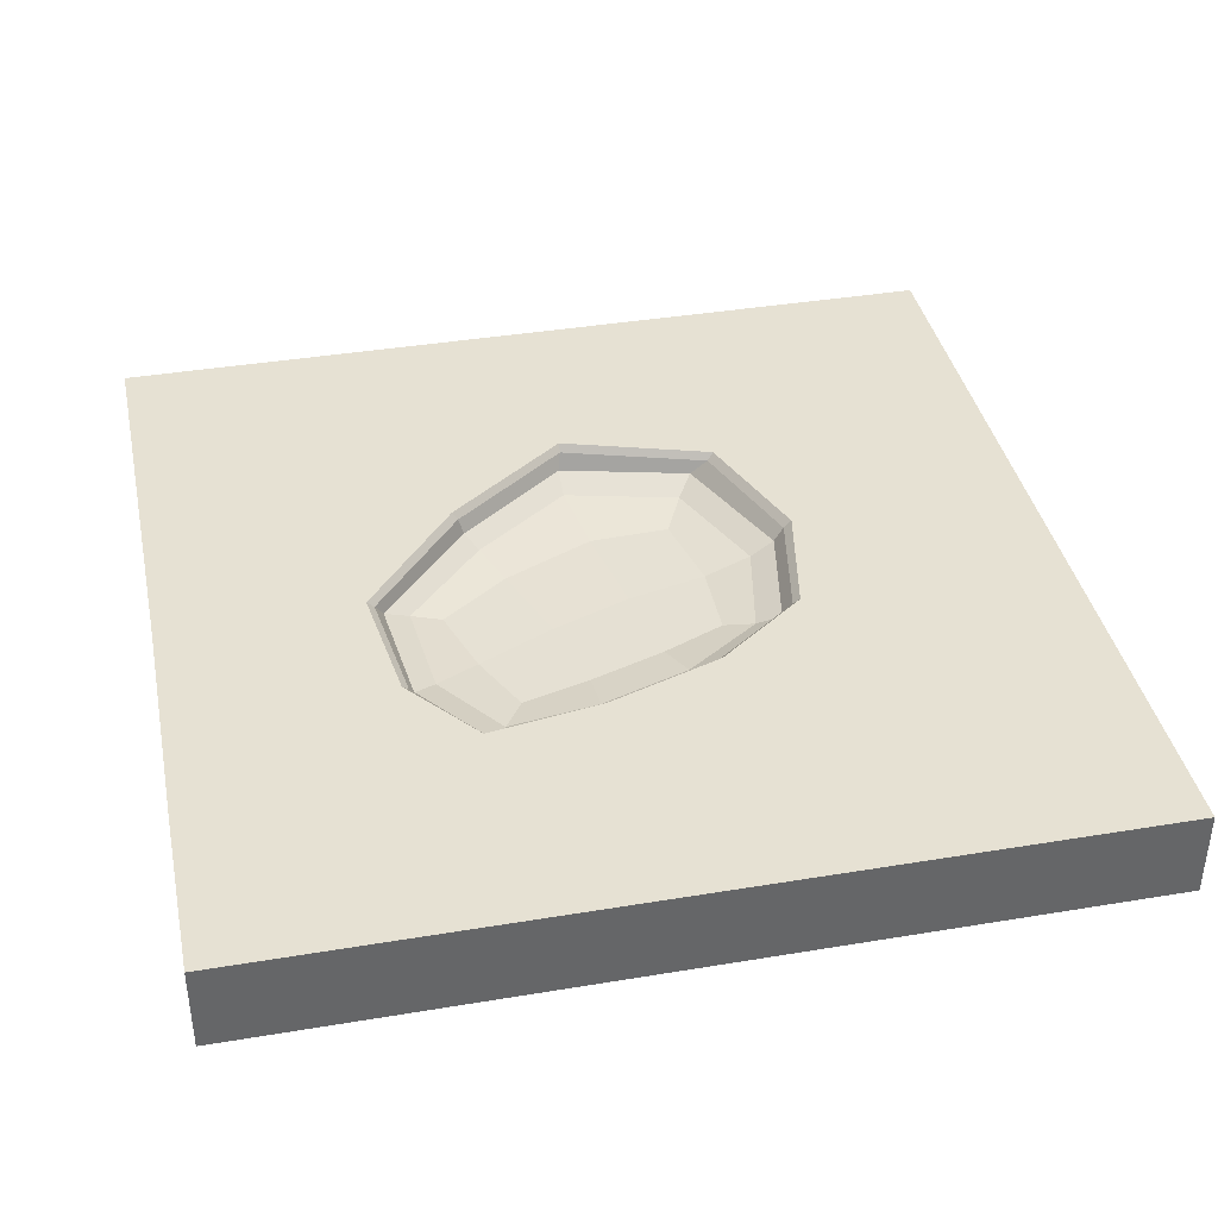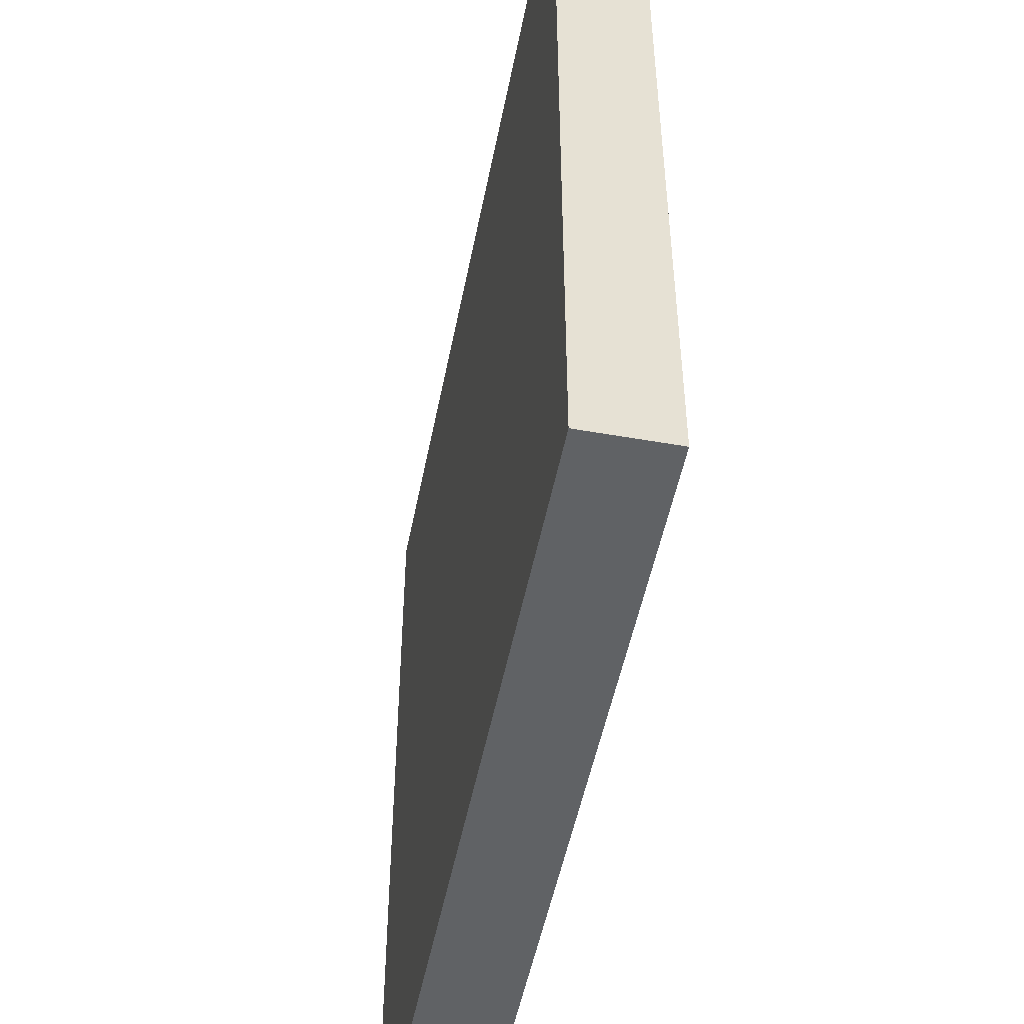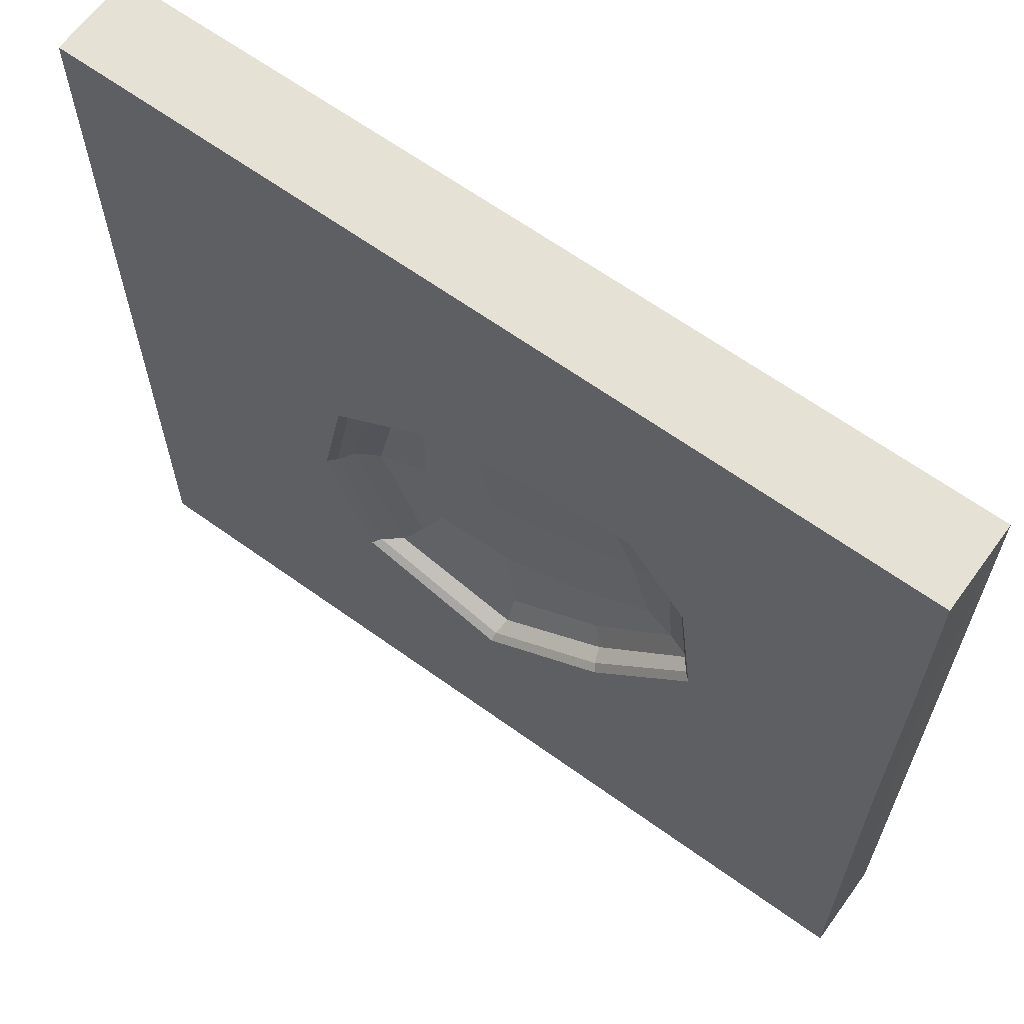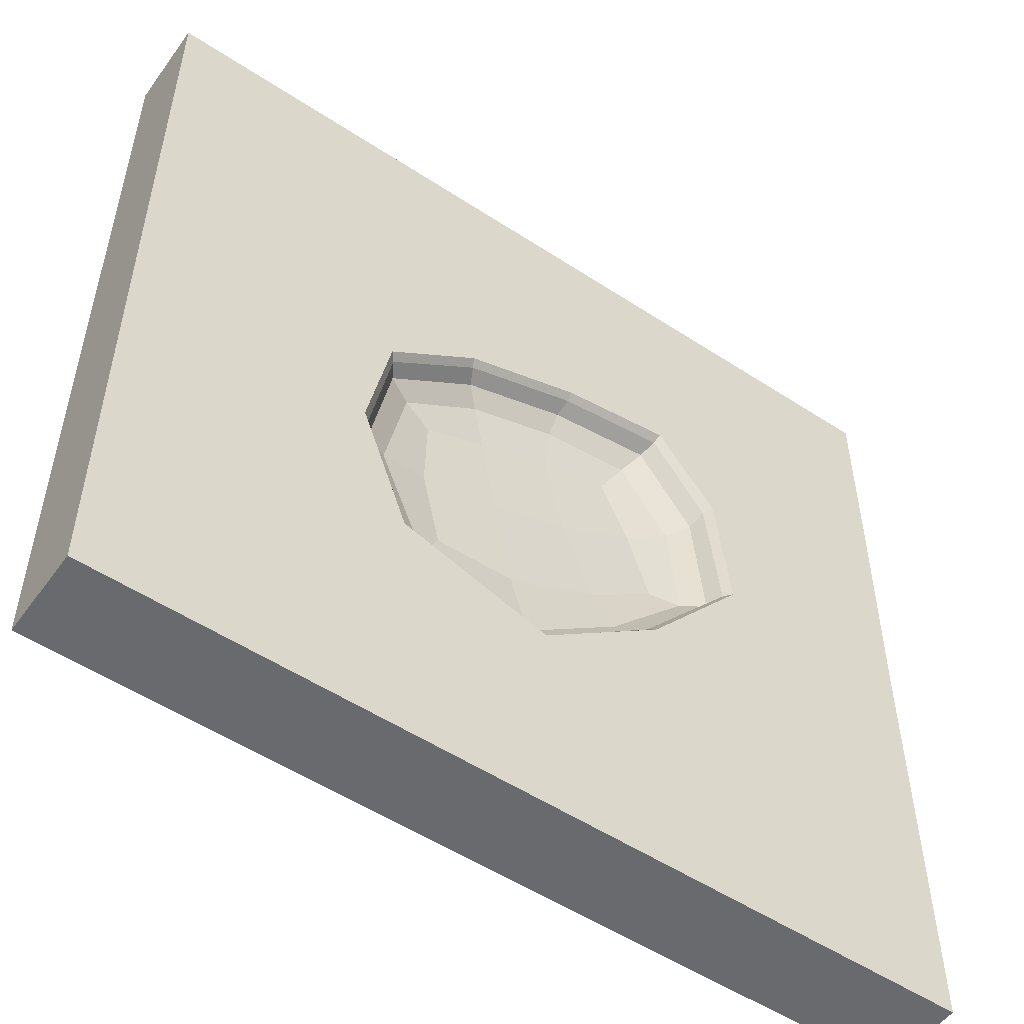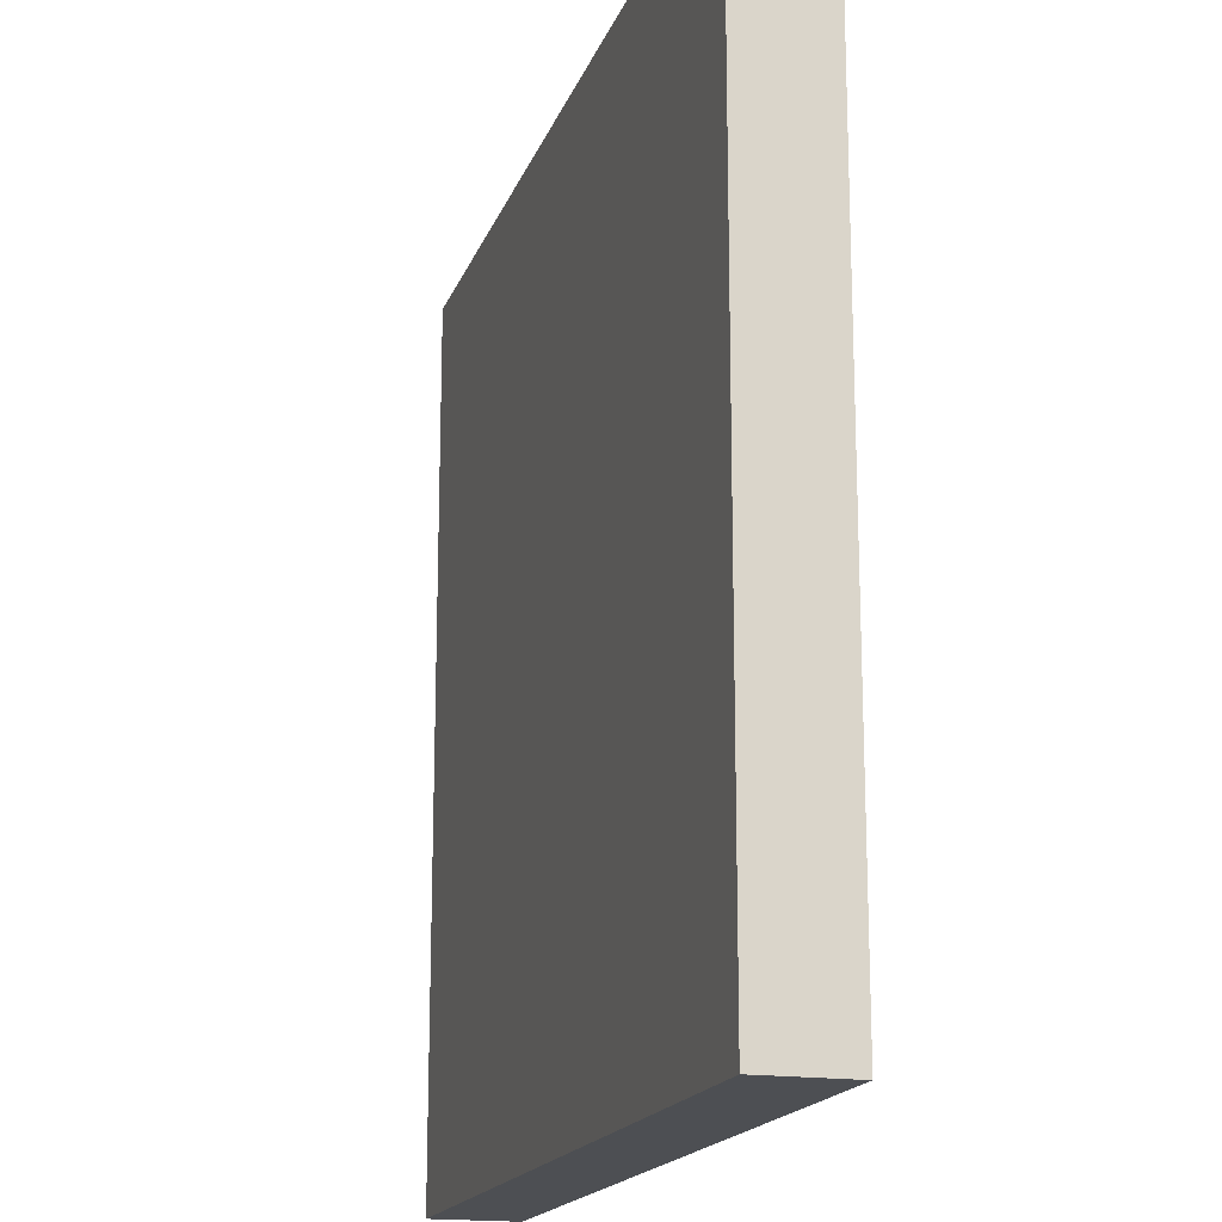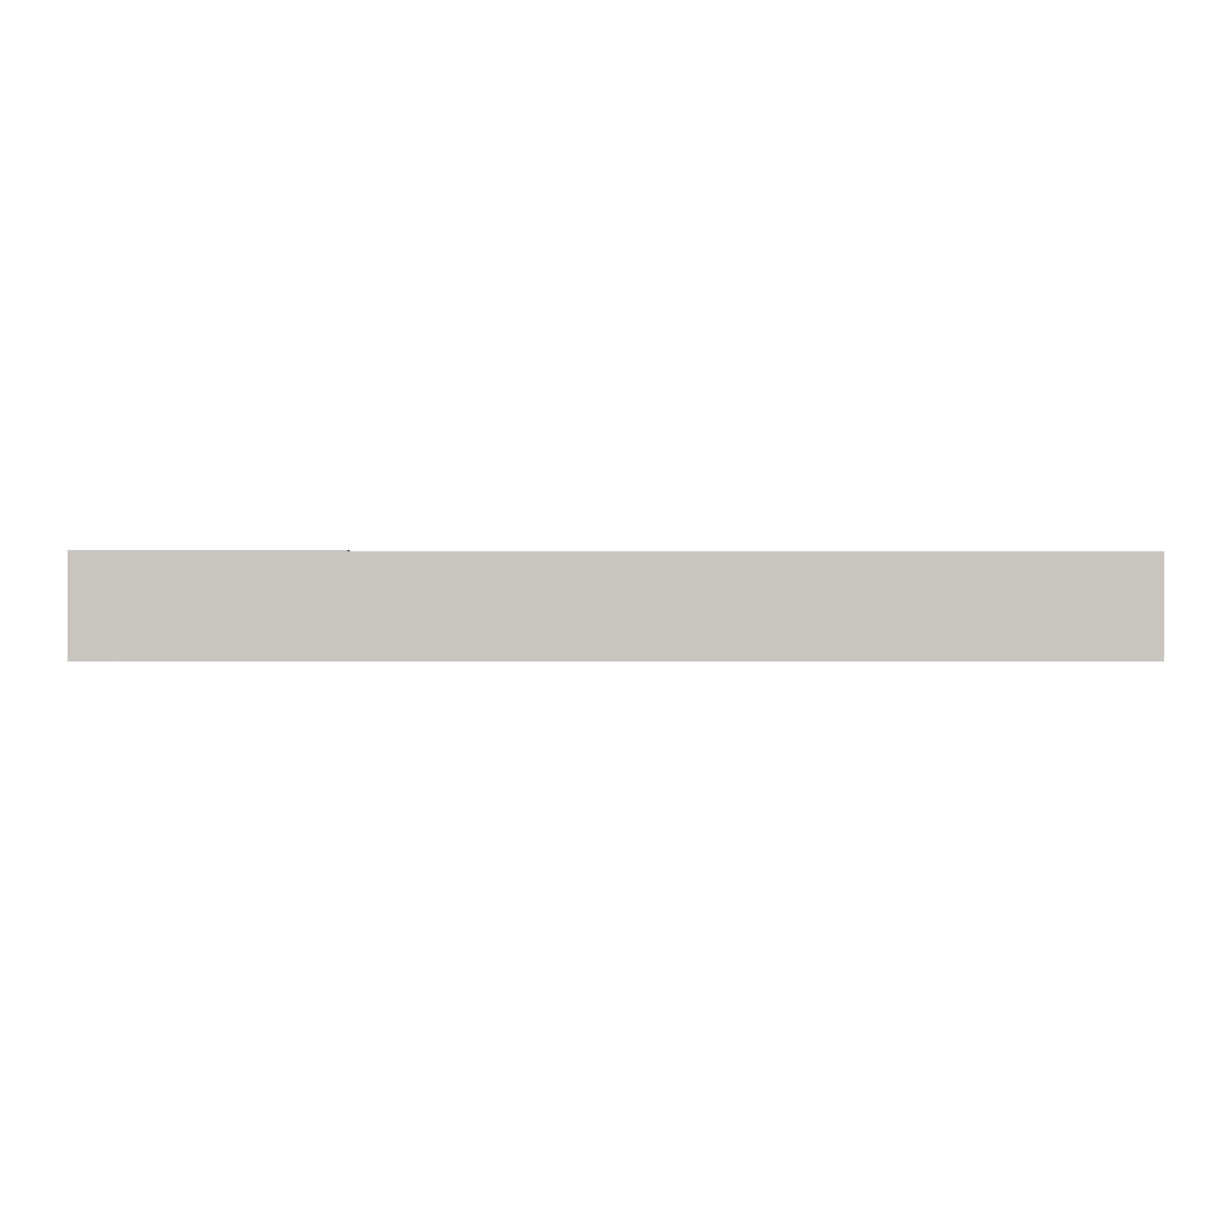
<metadata>
{"format":"obj","ext":"obj","renderer":"f3d","projection":"perspective","resolution":1024,"background":"white","views":[{"elev":38.8,"azim":-11.8,"up":"+Y"},{"elev":-50.5,"azim":79.0,"up":"+Z"},{"elev":64.3,"azim":-144.0,"up":"+Z"},{"elev":-53.1,"azim":144.9,"up":"+Z"},{"elev":-17.5,"azim":73.8,"up":"+Z"},{"elev":-0.1,"azim":-91.2,"up":"+Y"}]}
</metadata>
<code>
g default
v -5.983 3.091 4.068
v -7.453 3.741 4.361
v -5.459 3.084 10.05
v 4.437 3.055 -5.311
v -1.277 3.103 -1.042
v 5.175 2.65 -1.155
v -7.953 4.608 4.767
v -6.766 3.724 11.23
v -0.1849 2.665 1.306
v -4.197 2.69 4.262
v -2.902 2.667 8.39
v 4.436 3.74 -6.87
v 11.95 3.734 -5
v 4.647 4.614 -7.437
v 11.01 3.076 -3.656
v 1.618 2.579 6.154
v -8.381 5.037 4.83
v -7.101 4.597 11.91
v 6.234 2.611 4.445
v -7.485 5.037 12.17
v 12.96 4.607 -4.853
v 4.653 5.037 -7.789
v 9.815 2.679 -1.318
v -1.19 2.679 12.03
v -2.421 3.064 14.17
v -3.448 3.713 15.77
v 13.32 5.037 -5.048
v 2.746 2.669 10.92
v 13.68 3.103 2.676
v 10.85 2.672 3.409
v 15.11 3.748 2.366
v -3.786 4.597 16.29
v 7.149 2.669 9.414
v 2.824 3.123 13.47
v -3.925 5.037 16.65
v 10.77 2.708 7.908
v 2.666 3.771 14.79
v 2.545 4.633 15.29
v 15.63 4.611 2.394
v 7.992 3.126 11.71
v 12.46 3.113 8.621
v 16.08 5.037 2.371
v 8.743 3.778 12.71
v 13.82 3.748 9.058
v 14.35 4.613 9.153
v 9.176 4.637 13.01
v 9.375 5.037 13.31
v 14.7 5.037 9.336
v 2.609 5.037 15.62
v -2.567 5.037 -2.307
v -1.991 3.774 -1.873
v -2.275 4.639 -2.106
v -19.91 5.037 5.206
v -20 5.037 19
v -19.99 5.037 30
v 30 5.037 2
v 30 5.037 -20
v 8 5.037 30
v 30 5.037 30
v 30 5.037 17
v -19.99 5.037 -20
v 4 5.037 -20
v -19.91 2.779 5.206
v -20 2.779 19
v -19.99 -4e-06 30
v 30 2.011 2
v 30 -4e-06 -20
v 8 -5e-06 30
v 30 -5e-06 30
v 30 2.011 17
v -19.99 -3e-06 -20
v 4 -2e-06 -20
g Ground2
f 3 1 2 8
f 6 4 5 9
f 8 2 7 18
f 11 10 1 3
f 14 12 13 21
f 12 4 15 13
f 16 9 10 11
f 18 7 17 20
f 15 4 6 23
f 19 6 9 16
f 22 14 21 27
f 24 11 3 25
f 25 3 8 26
f 23 6 19 30
f 26 8 18 32
f 28 16 11 24
f 29 15 23 30
f 31 13 15 29
f 33 19 16 28
f 21 13 31 39
f 24 25 34 28
f 35 32 18 20
f 36 30 19 33
f 25 26 37 34
f 32 35 49 38
f 26 32 38 37
f 40 33 28 34
f 41 29 30 36
f 36 33 40 41
f 39 42 27 21
f 34 37 43 40
f 44 31 29 41
f 43 37 38 46
f 45 39 31 44
f 41 40 43 44
f 44 43 46 45
f 47 46 38 49
f 45 48 42 39
f 48 45 46 47
f 10 9 5 1
f 14 22 50 52
f 50 17 7 52
f 4 12 51 5
f 12 14 52 51
f 52 7 2 51
f 1 5 51 2
f 22 27 57 62
f 20 17 53 54
f 35 20 54 55
f 27 42 56 57
f 49 35 55 58
f 47 49 58 59
f 42 48 60 56
f 48 47 59 60
f 17 50 61 53
f 62 61 50 22
f 54 53 63 64
f 55 54 64 65
f 57 56 66 67
f 58 55 65 68
f 59 58 68 69
f 56 60 70 66
f 60 59 69 70
f 53 61 71 63
f 61 62 72 71
f 62 57 67 72
f 69 68 72 67
f 68 65 71 72
f 65 64 63 71
f 67 66 70 69

</code>
